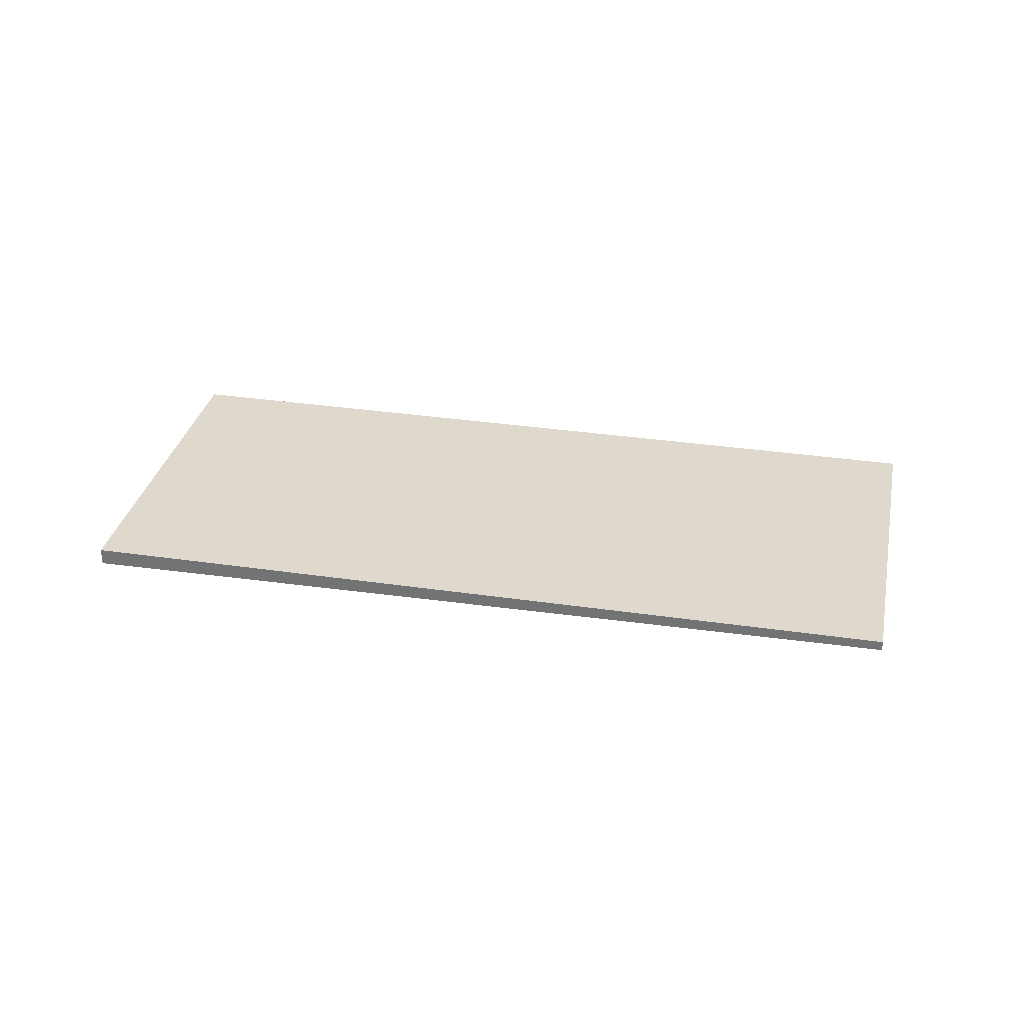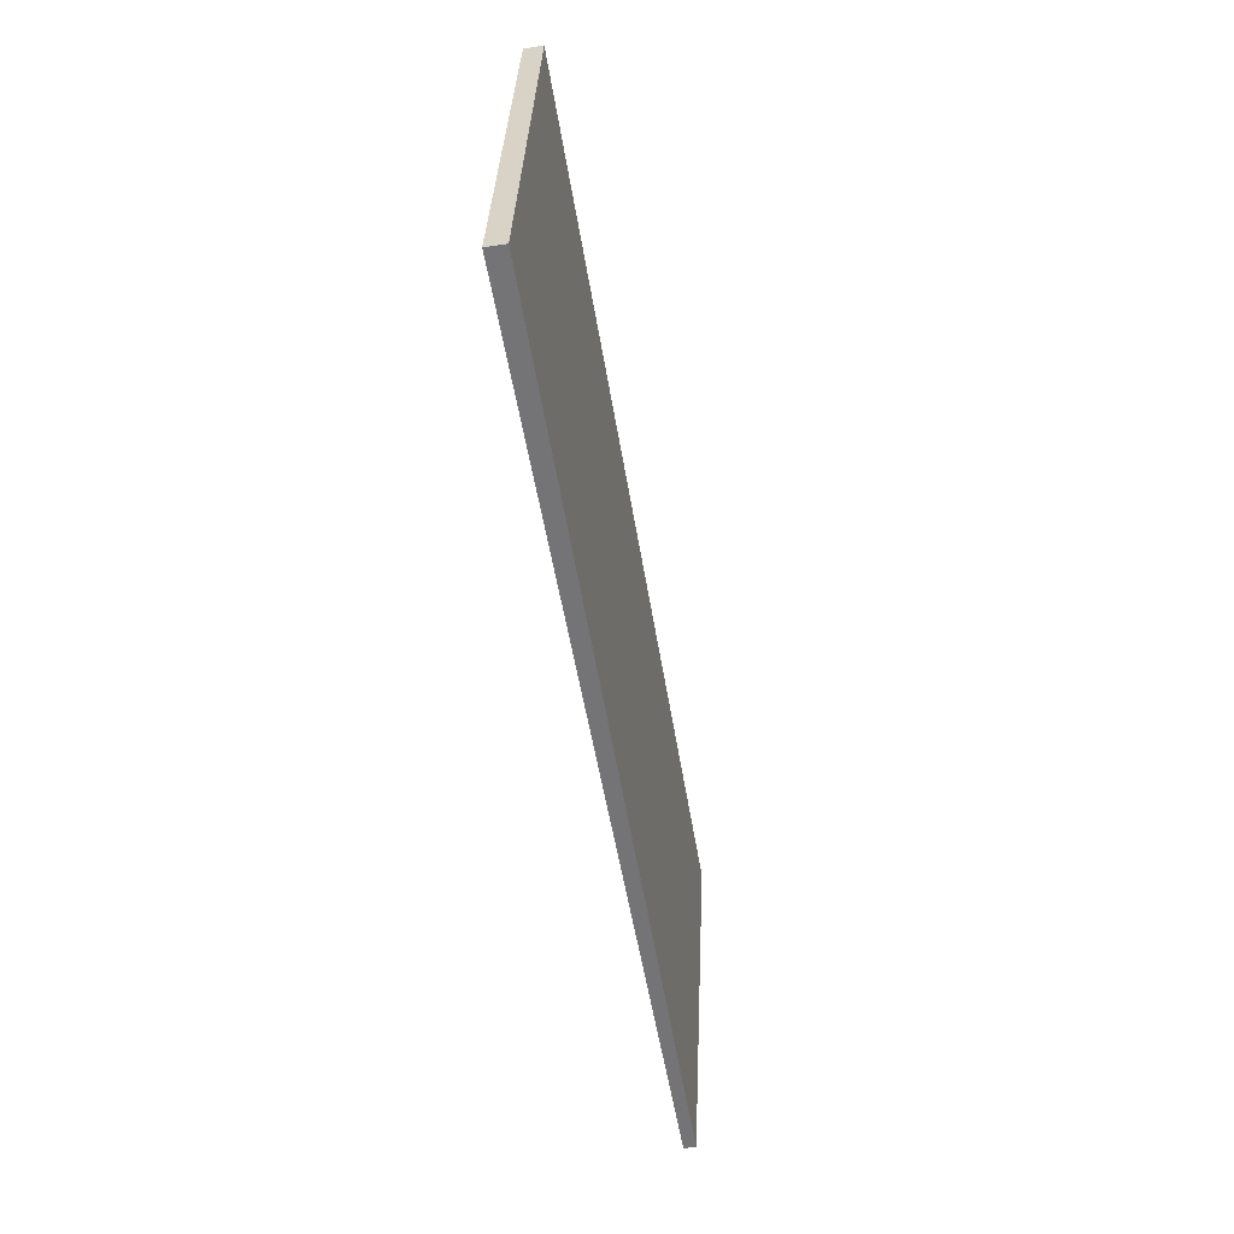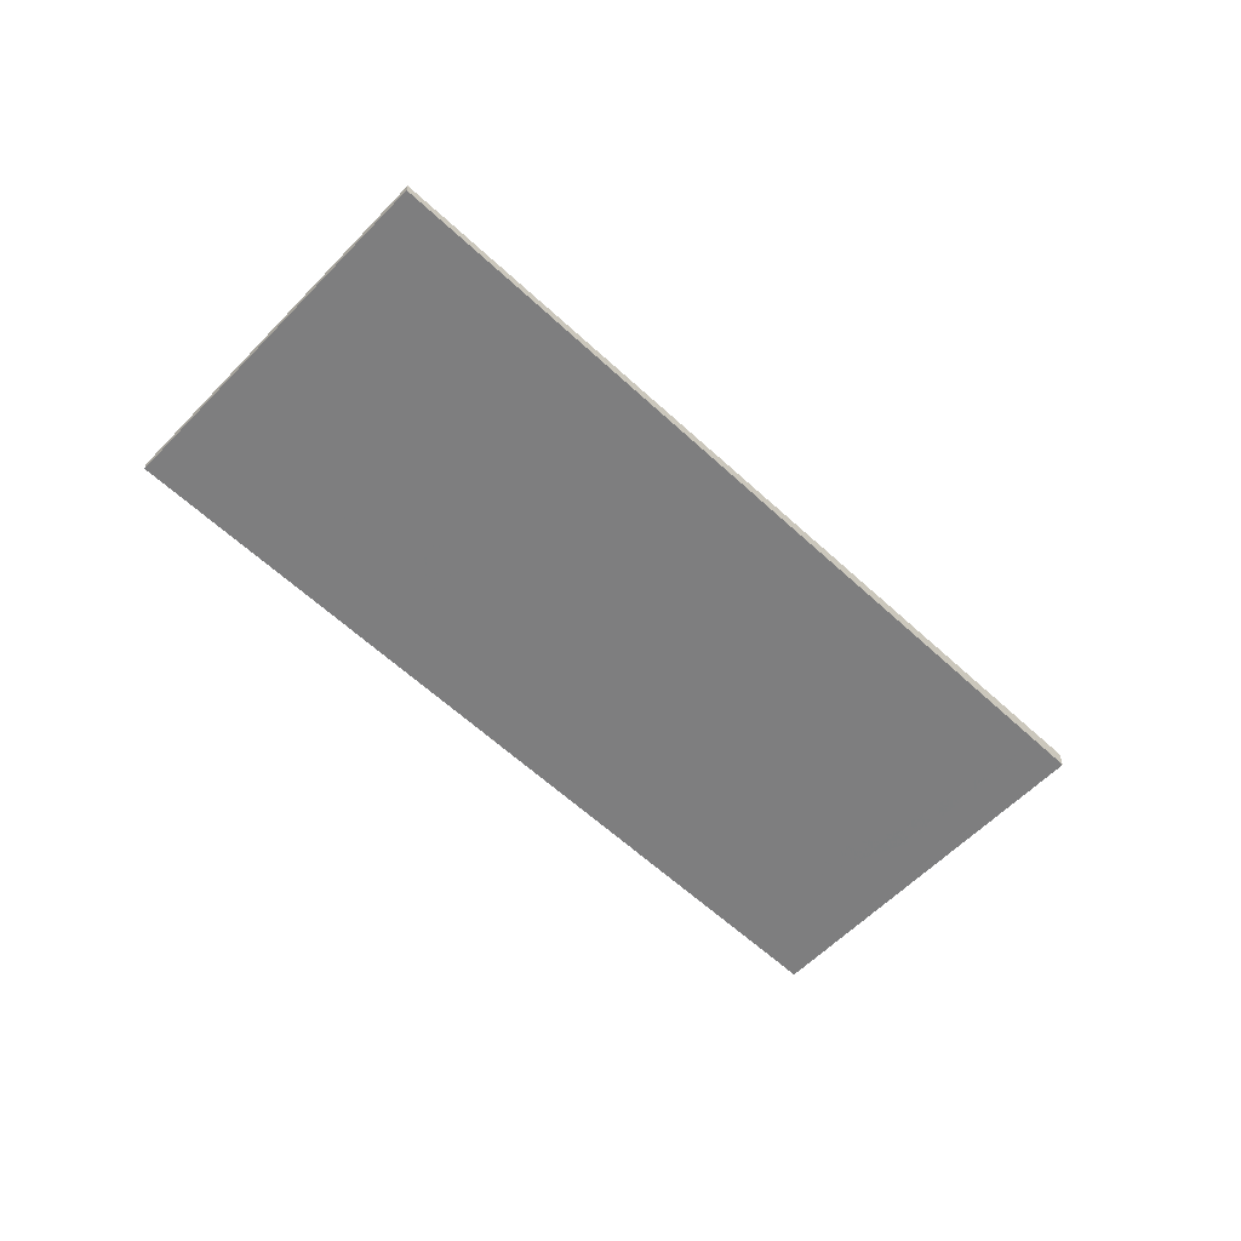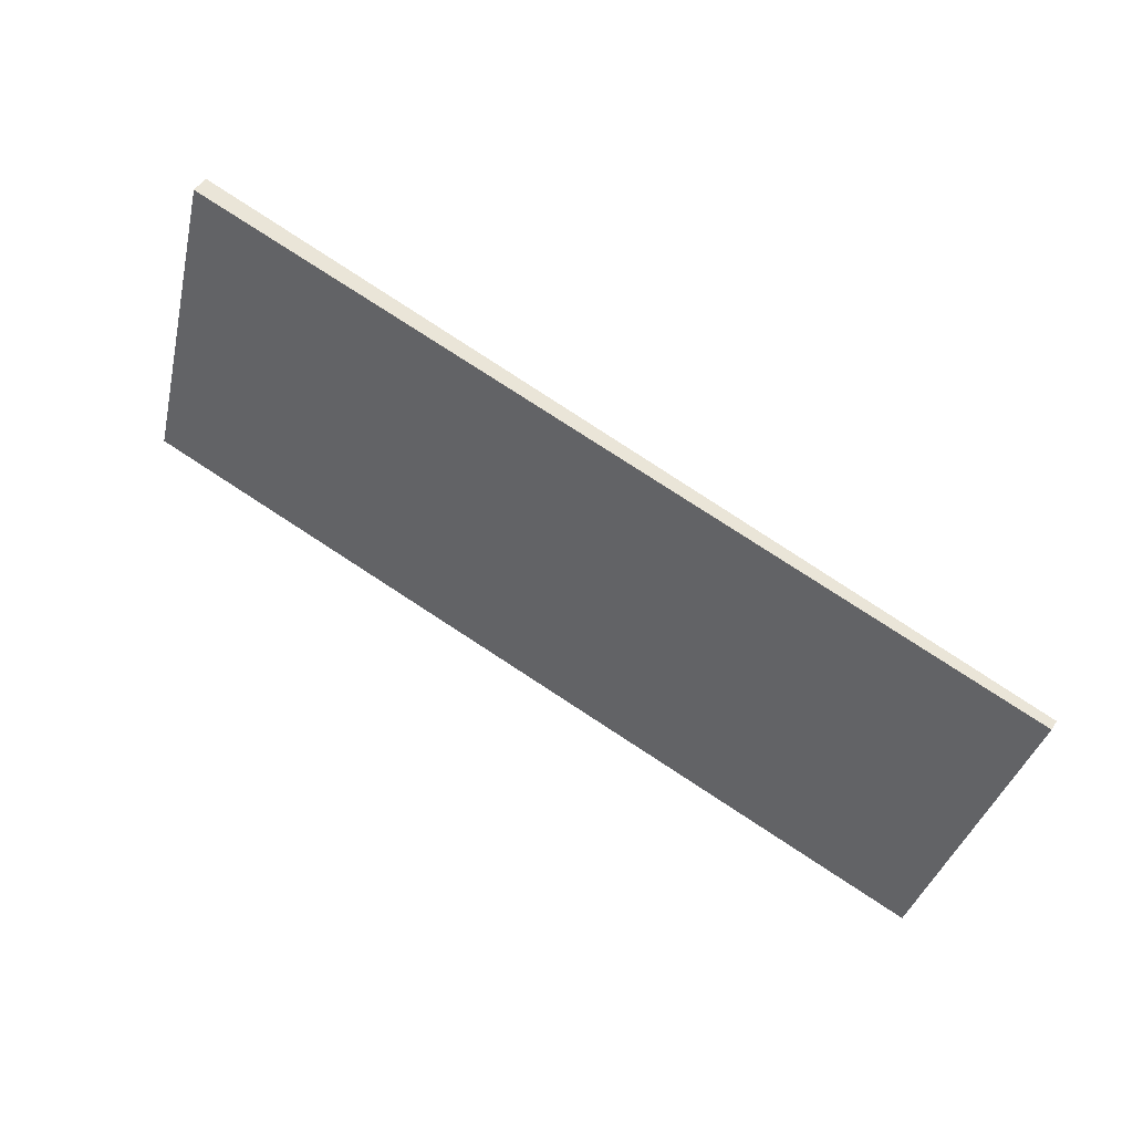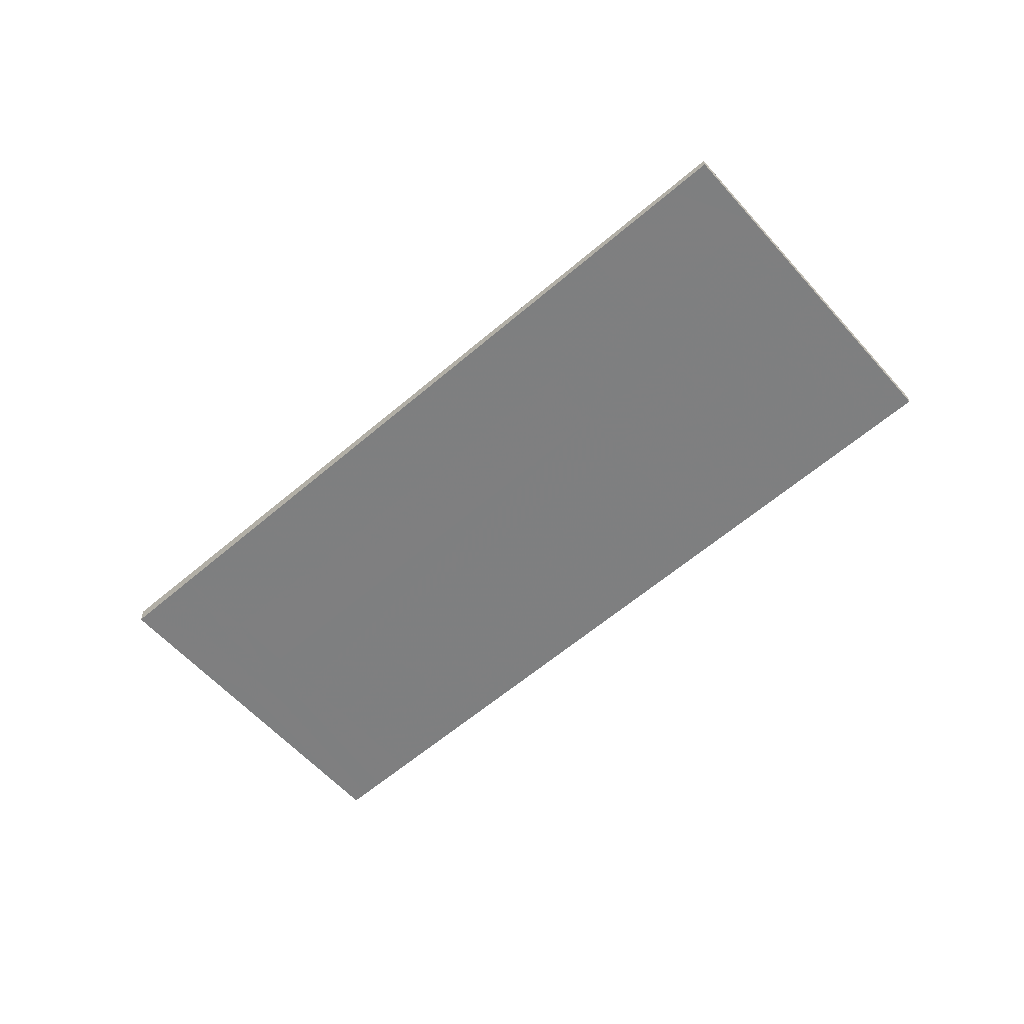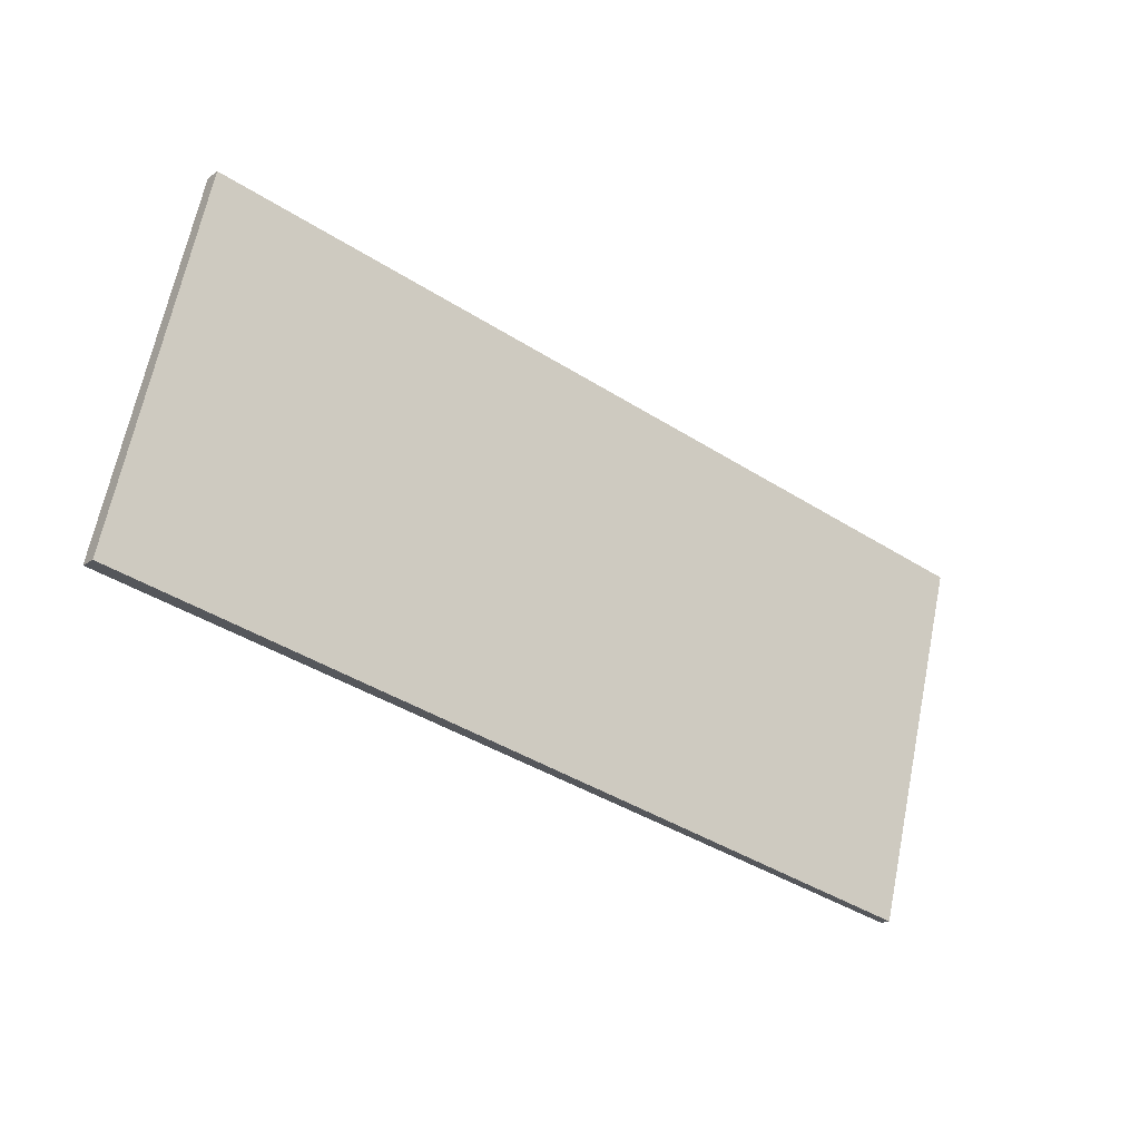
<metadata>
{"format":"obj","ext":"obj","renderer":"f3d","projection":"perspective","resolution":1024,"background":"white","views":[{"elev":32.2,"azim":-154.1,"up":"+Z"},{"elev":-42.6,"azim":100.3,"up":"+Y"},{"elev":-59.2,"azim":-29.4,"up":"+Z"},{"elev":49.2,"azim":-149.0,"up":"+Y"},{"elev":-59.2,"azim":-124.4,"up":"+Z"},{"elev":-16.9,"azim":144.7,"up":"+Y"}]}
</metadata>
<code>
v -2400 -479.1 -0.1632
v -2401 -473.9 -0.148
v -2389 -470.8 -0.2538
v -2388 -476 -0.2689
v -2388 -473.6 -0.262
v -2401 -476.7 -0.1562
v -2389 -472.9 -0.26
v -2401 -476 -0.1542
v -2389 -473 -0.2578
v -2389 -473.7 -0.2598
v -2389 -470.8 -0.2517
v -2397 -475.7 -0.1908
v -2397 -475 -0.1888
v -2397 -472.9 -0.1826
v -2390 -473.9 -0.2518
v -2390 -473.2 -0.2498
v -2390 -471.1 -0.2436
v -2388 -476.1 -0.2669
v -2396 -478.1 -0.1977
v -2389 -476.3 -0.2587
v -2400 -476.5 -0.1617
v -2400 -475.8 -0.1597
v -2401 -473.7 -0.1536
v -2399 -478.9 -0.1686
v -2390 -470.9 -0.2489
v -2389 -473.1 -0.255
v -2389 -473.8 -0.257
v -2388 -476.2 -0.2641
v -2389 -472.1 -0.2523
v -2390 -472.3 -0.247
v -2389 -472 -0.2572
v -2389 -472 -0.2551
v -2397 -474 -0.1861
v -2400 -474.9 -0.157
v -2401 -475.1 -0.1515
v -2399 -475.5 -0.1733
v -2398 -476.1 -0.1753
v -2399 -473.3 -0.1671
v -2399 -474.5 -0.1706
v -2398 -478.5 -0.1823
v -2390 -472.2 -0.2498
v -2390 -471 -0.2464
v -2389 -476.2 -0.2615
v -2389 -473.8 -0.2545
v -2389 -473.1 -0.2525
v -2401 -476.7 -0.1562
v -2400 -479.1 -0.1632
v -2400 -479.1 0
v -2401 -476.7 0
v -2401 -473.7 -0.1536
v -2401 -473.9 -0.148
v -2401 -473.9 0
v -2401 -473.7 -2.776e-17
v -2389 -472 -0.2572
v -2389 -470.8 -0.2538
v -2389 -470.8 0
v -2389 -472 0
v -2388 -476.1 -0.2669
v -2388 -476 -0.2689
v -2388 -476 0
v -2388 -476.1 0
v -2388 -476 -0.2689
v -2388 -473.6 -0.262
v -2388 -473.6 0
v -2388 -476 0
v -2401 -476 -0.1542
v -2401 -476.7 -0.1562
v -2401 -476.7 0
v -2401 -476 0
v -2388 -473.6 -0.262
v -2389 -472.9 -0.26
v -2389 -472.9 0
v -2388 -473.6 0
v -2401 -475.1 -0.1515
v -2401 -476 -0.1542
v -2401 -476 0
v -2401 -475.1 0
v -2389 -470.8 -0.2538
v -2389 -470.8 -0.2517
v -2389 -470.8 0
v -2389 -470.8 0
v -2390 -471.1 -0.2436
v -2397 -472.9 -0.1826
v -2397 -472.9 2.776e-17
v -2390 -471.1 0
v -2390 -471 -0.2464
v -2390 -471.1 -0.2436
v -2390 -471.1 0
v -2390 -471 0
v -2388 -476.2 -0.2641
v -2388 -476.1 -0.2669
v -2388 -476.1 0
v -2388 -476.2 0
v -2398 -478.5 -0.1823
v -2396 -478.1 -0.1977
v -2396 -478.1 2.776e-17
v -2398 -478.5 0
v -2396 -478.1 -0.1977
v -2389 -476.3 -0.2587
v -2389 -476.3 0
v -2396 -478.1 2.776e-17
v -2399 -473.3 -0.1671
v -2401 -473.7 -0.1536
v -2401 -473.7 -2.776e-17
v -2399 -473.3 -2.776e-17
v -2400 -479.1 -0.1632
v -2399 -478.9 -0.1686
v -2399 -478.9 0
v -2400 -479.1 0
v -2389 -470.8 -0.2517
v -2390 -470.9 -0.2489
v -2390 -470.9 2.776e-17
v -2389 -470.8 0
v -2389 -476.2 -0.2615
v -2388 -476.2 -0.2641
v -2388 -476.2 0
v -2389 -476.2 0
v -2389 -472.9 -0.26
v -2389 -472 -0.2572
v -2389 -472 0
v -2389 -472.9 0
v -2401 -473.9 -0.148
v -2401 -475.1 -0.1515
v -2401 -475.1 0
v -2401 -473.9 0
v -2397 -472.9 -0.1826
v -2399 -473.3 -0.1671
v -2399 -473.3 -2.776e-17
v -2397 -472.9 2.776e-17
v -2399 -478.9 -0.1686
v -2398 -478.5 -0.1823
v -2398 -478.5 0
v -2399 -478.9 0
v -2390 -470.9 -0.2489
v -2390 -471 -0.2464
v -2390 -471 0
v -2390 -470.9 2.776e-17
v -2389 -476.3 -0.2587
v -2389 -476.2 -0.2615
v -2389 -476.2 0
v -2389 -476.3 0
v -2400 -479.1 0
v -2401 -473.9 0
v -2389 -470.8 0
v -2388 -476 0
f 42 25 29 41
f 44 27 28 43
f 45 26 27 44
f 9 7 5 10
f 32 11 3 31
f 37 21 22 36
f 39 34 23 38
f 15 12 13 16
f 33 14 17 30
f 10 5 4 18
f 40 24 21 37
f 20 19 12 15
f 21 6 8 22
f 35 2 23 34
f 24 1 6 21
f 29 25 11 32
f 27 10 18 28
f 26 9 10 27
f 41 29 26 45
f 31 7 9 32
f 36 22 34 39
f 30 16 13 33
f 34 22 8 35
f 32 9 26 29
f 36 13 12 37
f 38 14 33 39
f 37 12 19 40
f 39 33 13 36
f 41 30 17 42
f 43 20 15 44
f 44 15 16 45
f 45 16 30 41
f 47 48 49 46
f 51 52 53 50
f 55 56 57 54
f 59 60 61 58
f 63 64 65 62
f 67 68 69 66
f 71 72 73 70
f 75 76 77 74
f 79 80 81 78
f 83 84 85 82
f 87 88 89 86
f 91 92 93 90
f 95 96 97 94
f 99 100 101 98
f 103 104 105 102
f 107 108 109 106
f 111 112 113 110
f 115 116 117 114
f 119 120 121 118
f 123 124 125 122
f 127 128 129 126
f 131 132 133 130
f 135 136 137 134
f 139 140 141 138
f 143 144 145 142

</code>
